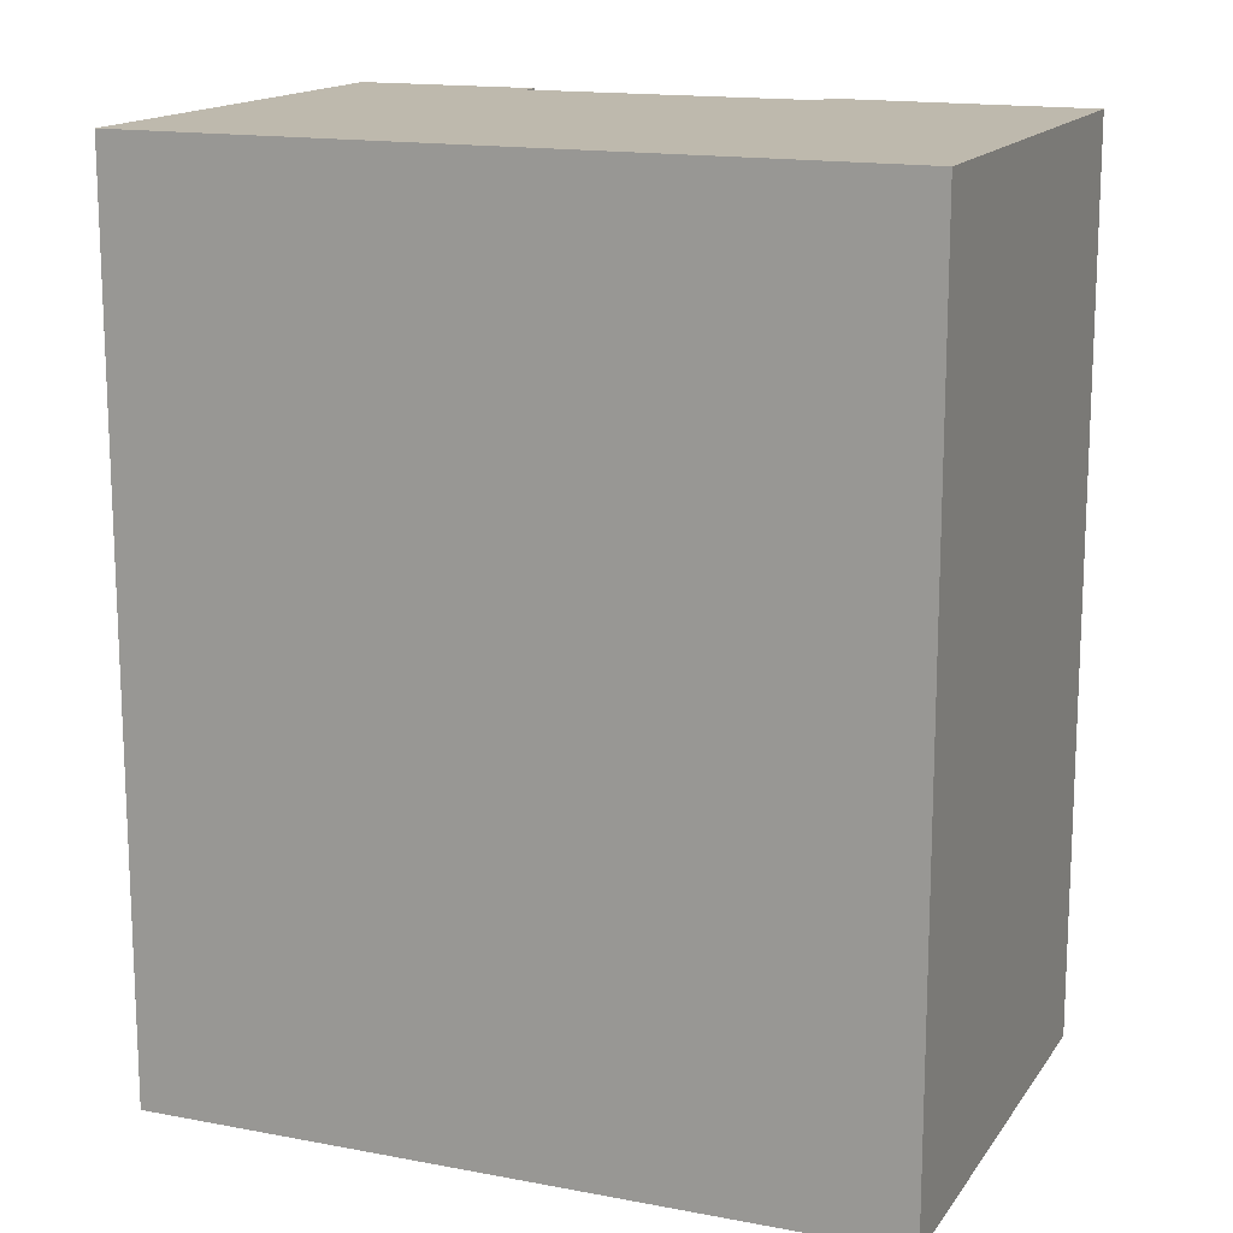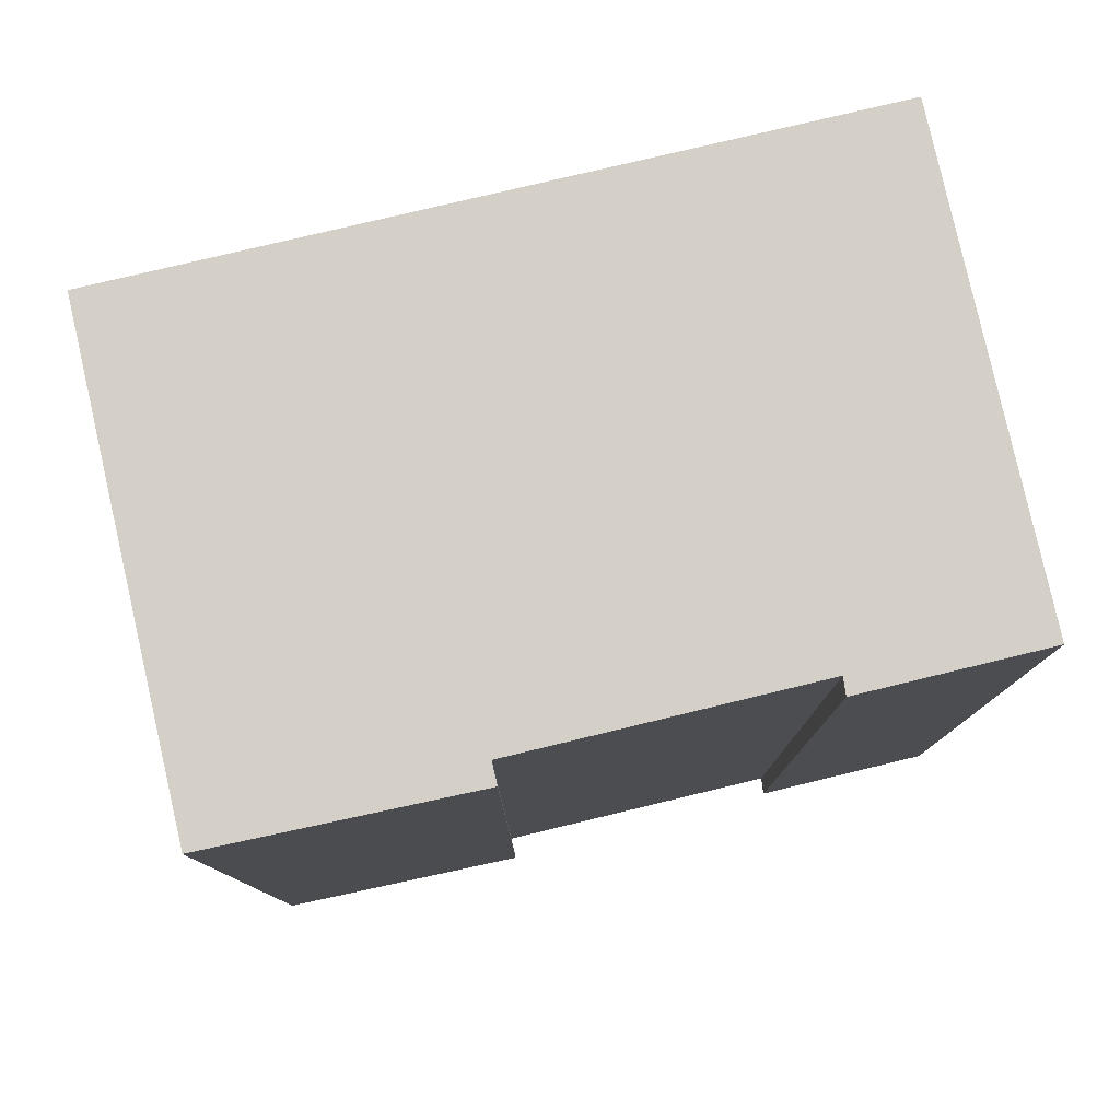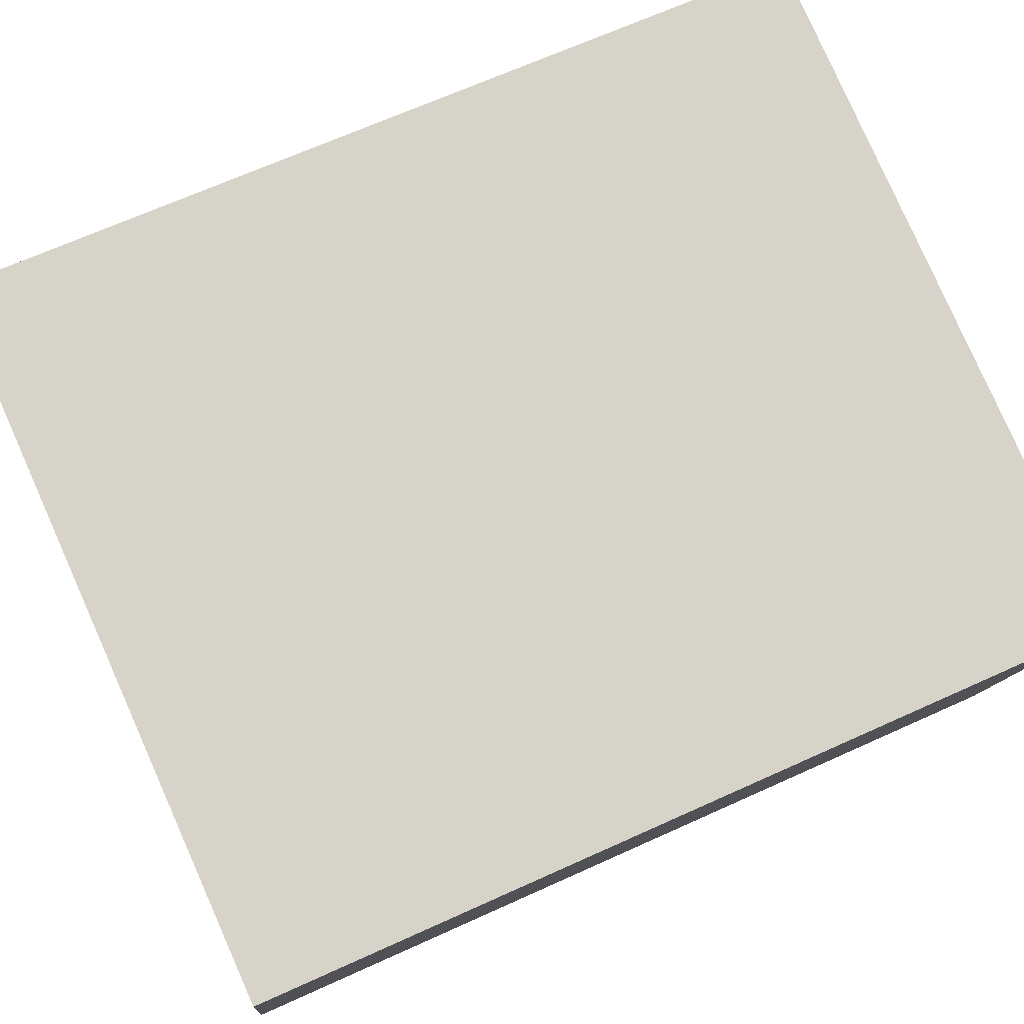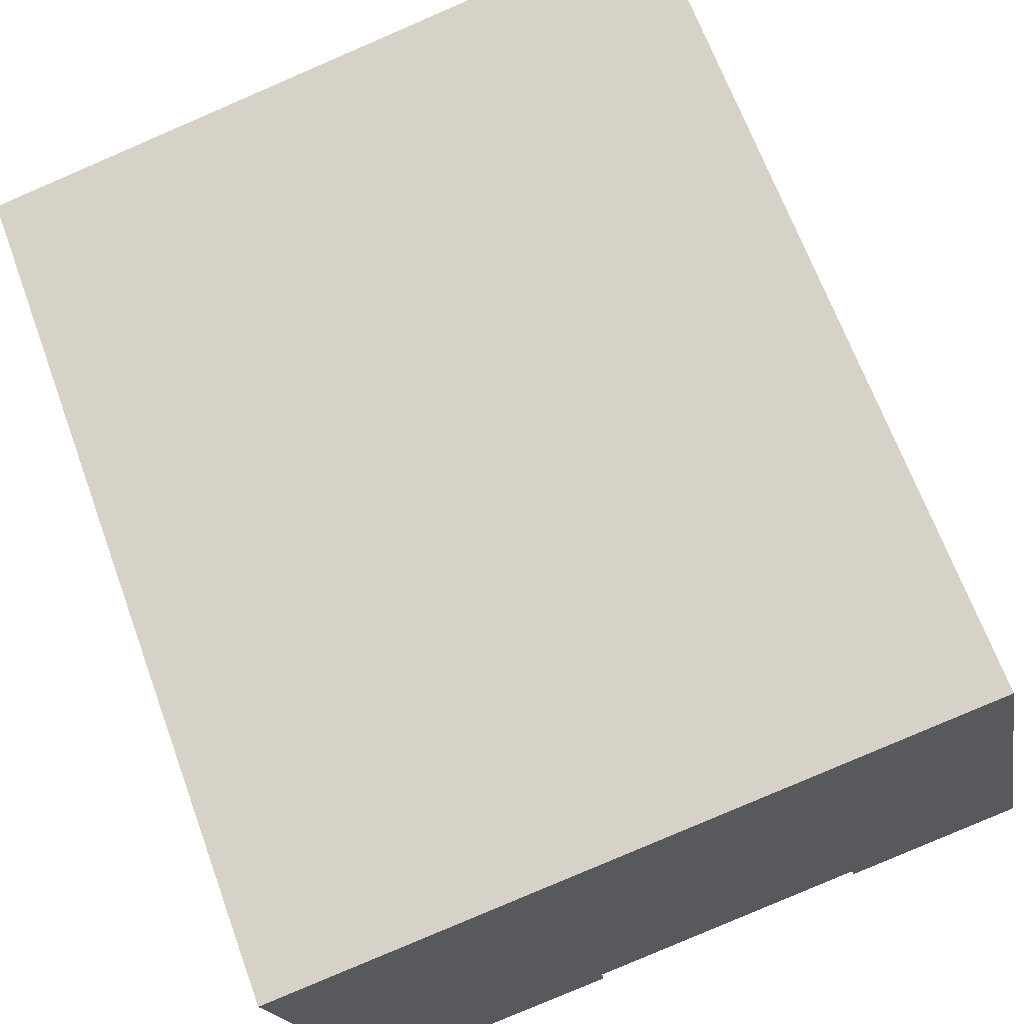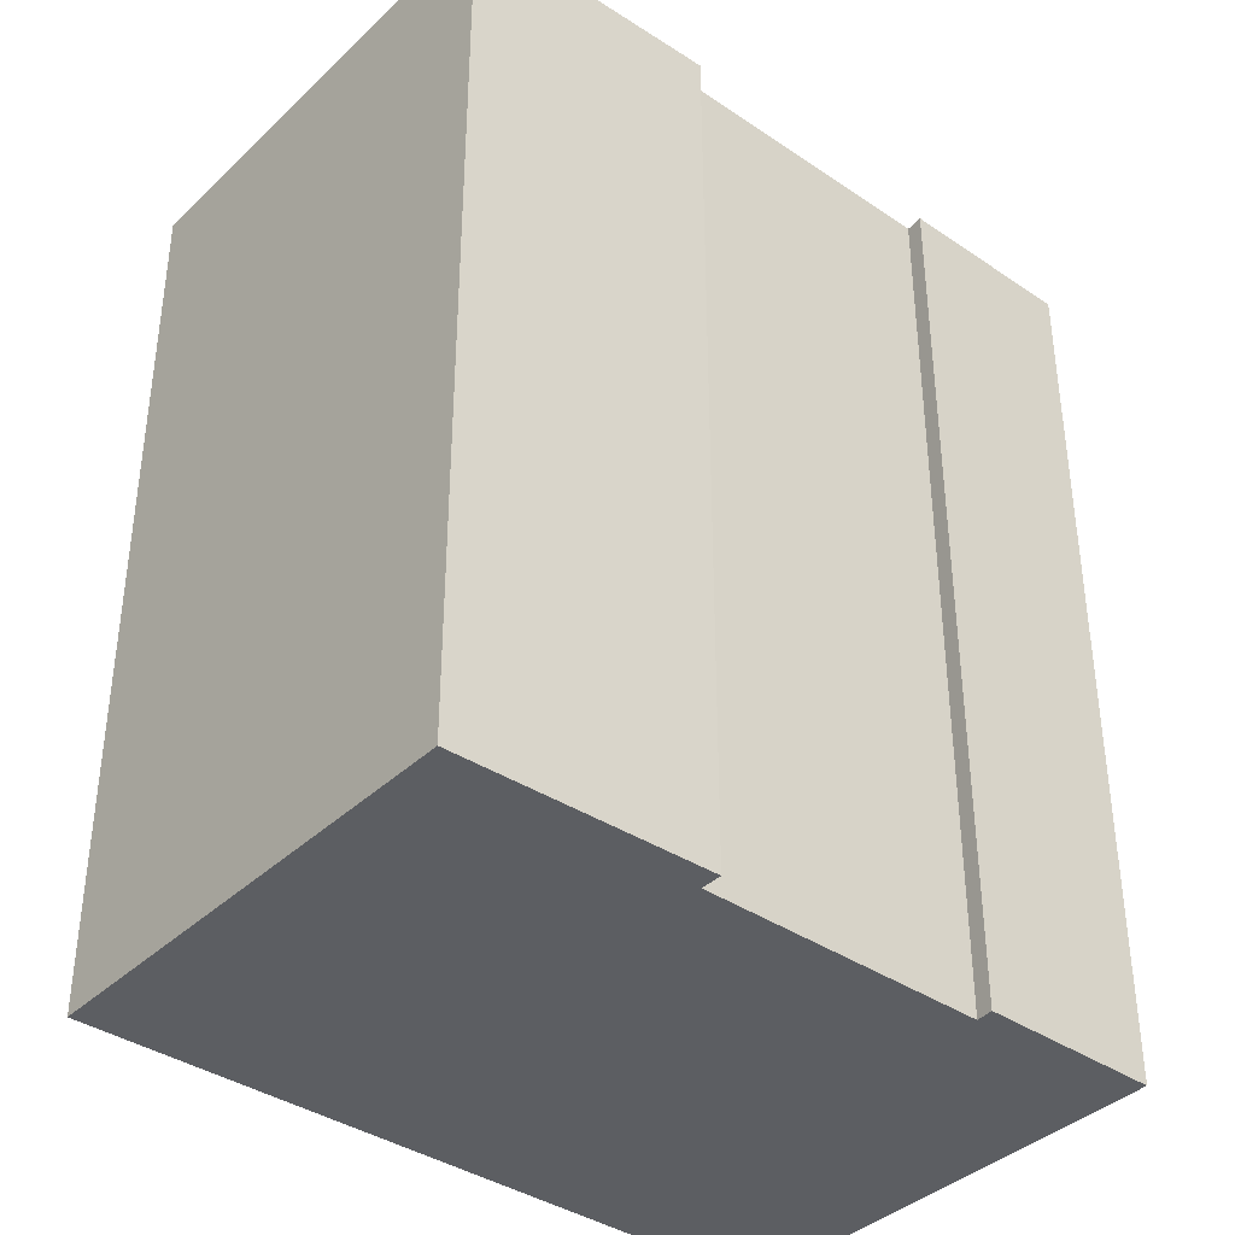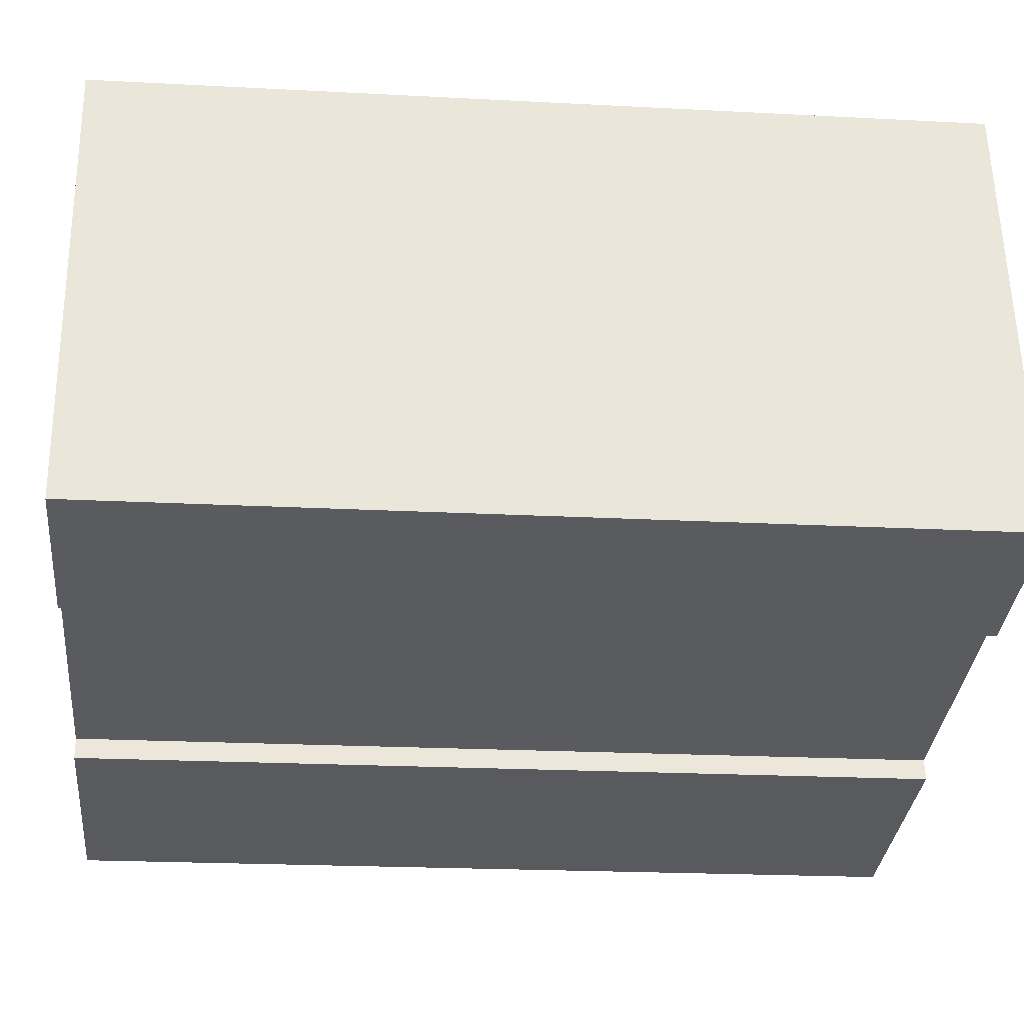
<metadata>
{"format":"obj","ext":"obj","renderer":"f3d","projection":"perspective","resolution":1024,"background":"white","views":[{"elev":15.3,"azim":34.0,"up":"+Y"},{"elev":79.9,"azim":178.6,"up":"+Y"},{"elev":67.2,"azim":65.5,"up":"+Z"},{"elev":66.8,"azim":159.9,"up":"+Z"},{"elev":-38.1,"azim":151.4,"up":"+Y"},{"elev":-20.9,"azim":-95.5,"up":"+Z"}]}
</metadata>
<code>
v  1.764 16.63 8.815
v  3.365 16.63 -0.727
v  0 16.63 1.018e-15
v  3.404 16.63 -0.398
v  8.781 16.63 -1.557
v  15.27 16.63 5.971
v  13.47 16.63 -2.862
v  8.697 16.63 -1.961
v  8.697 1.201e-16 -1.961
v  8.781 9.534e-17 -1.557
v  0 0 0
v  1.764 -5.398e-16 8.815
v  3.404 2.437e-17 -0.398
v  3.365 4.452e-17 -0.727
v  13.47 1.752e-16 -2.862
v  15.27 -3.656e-16 5.971
g defaultobject
f 1 2 3
f 2 1 4
f 4 1 5
f 5 1 6
f 5 6 7
f 7 8 5
f 9 5 8
f 5 9 10
f 11 1 3
f 1 11 12
f 10 4 5
f 4 10 13
f 14 3 2
f 3 14 11
f 15 8 7
f 8 15 9
f 13 2 4
f 2 13 14
f 16 7 6
f 7 16 15
f 12 6 1
f 6 12 16
f 13 11 14
f 12 11 16
f 13 16 11
f 10 16 13
f 9 16 10
f 15 16 9

</code>
